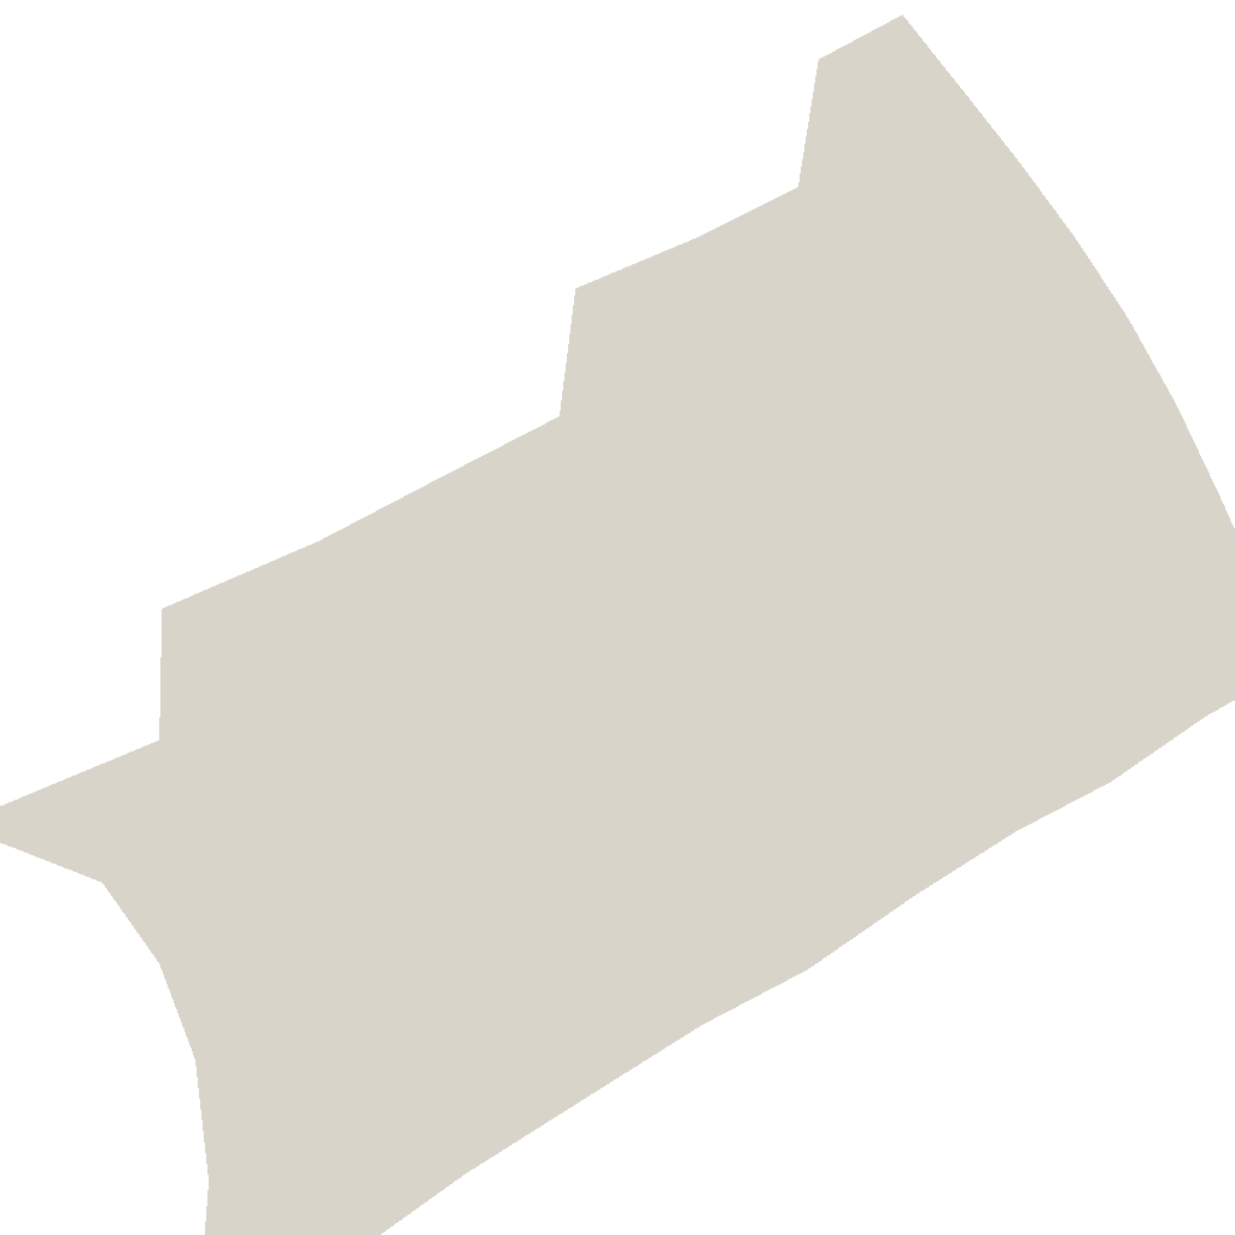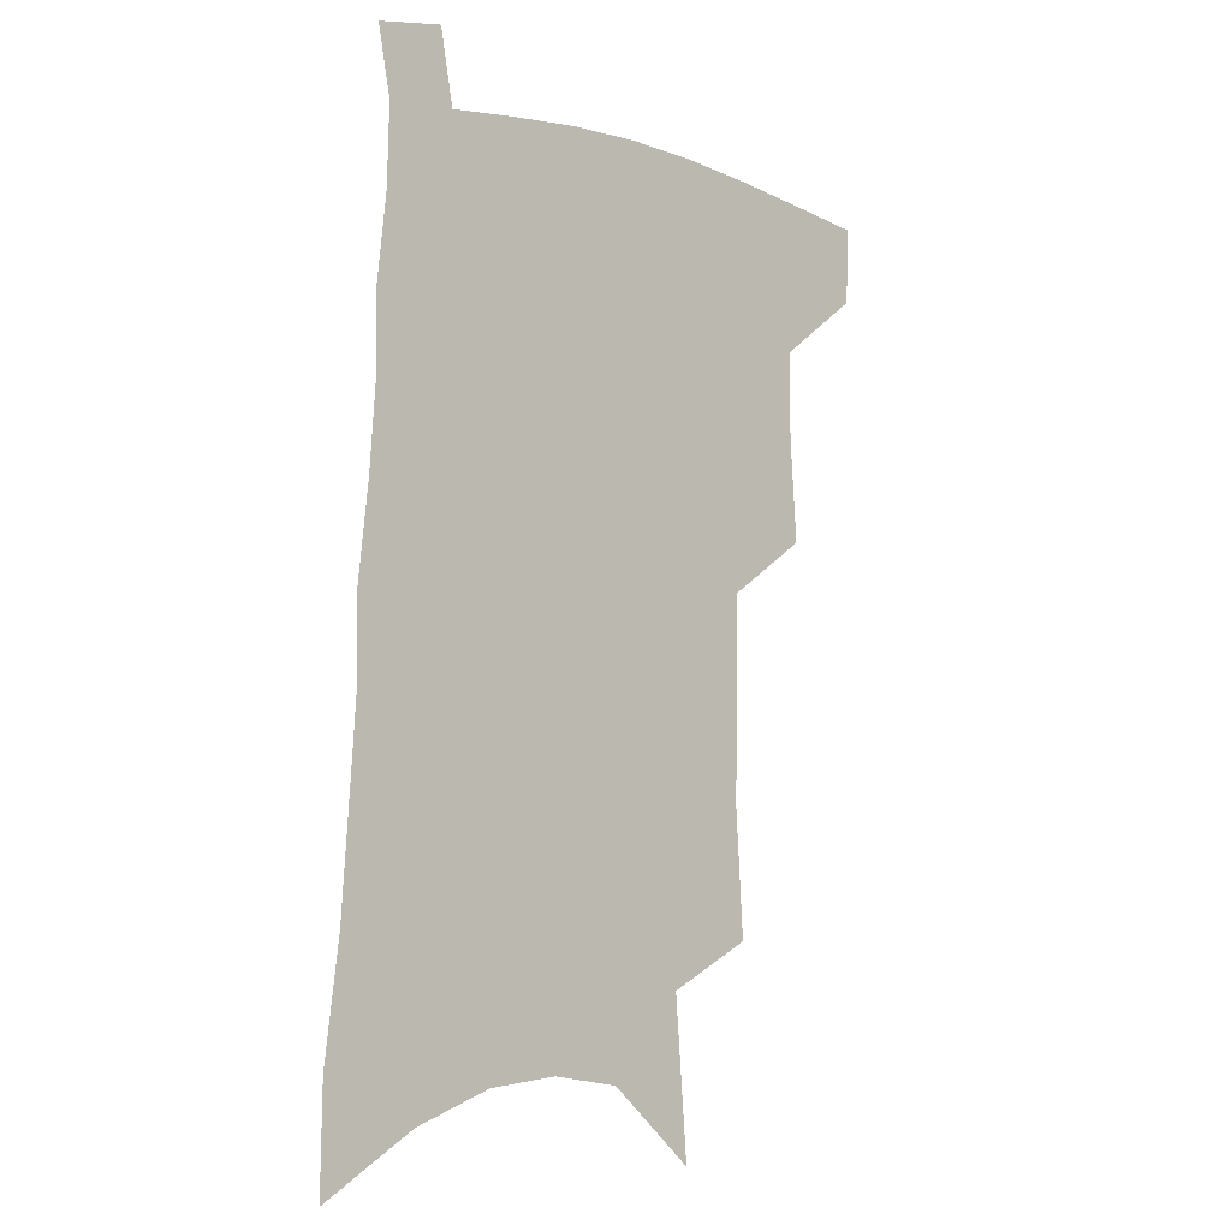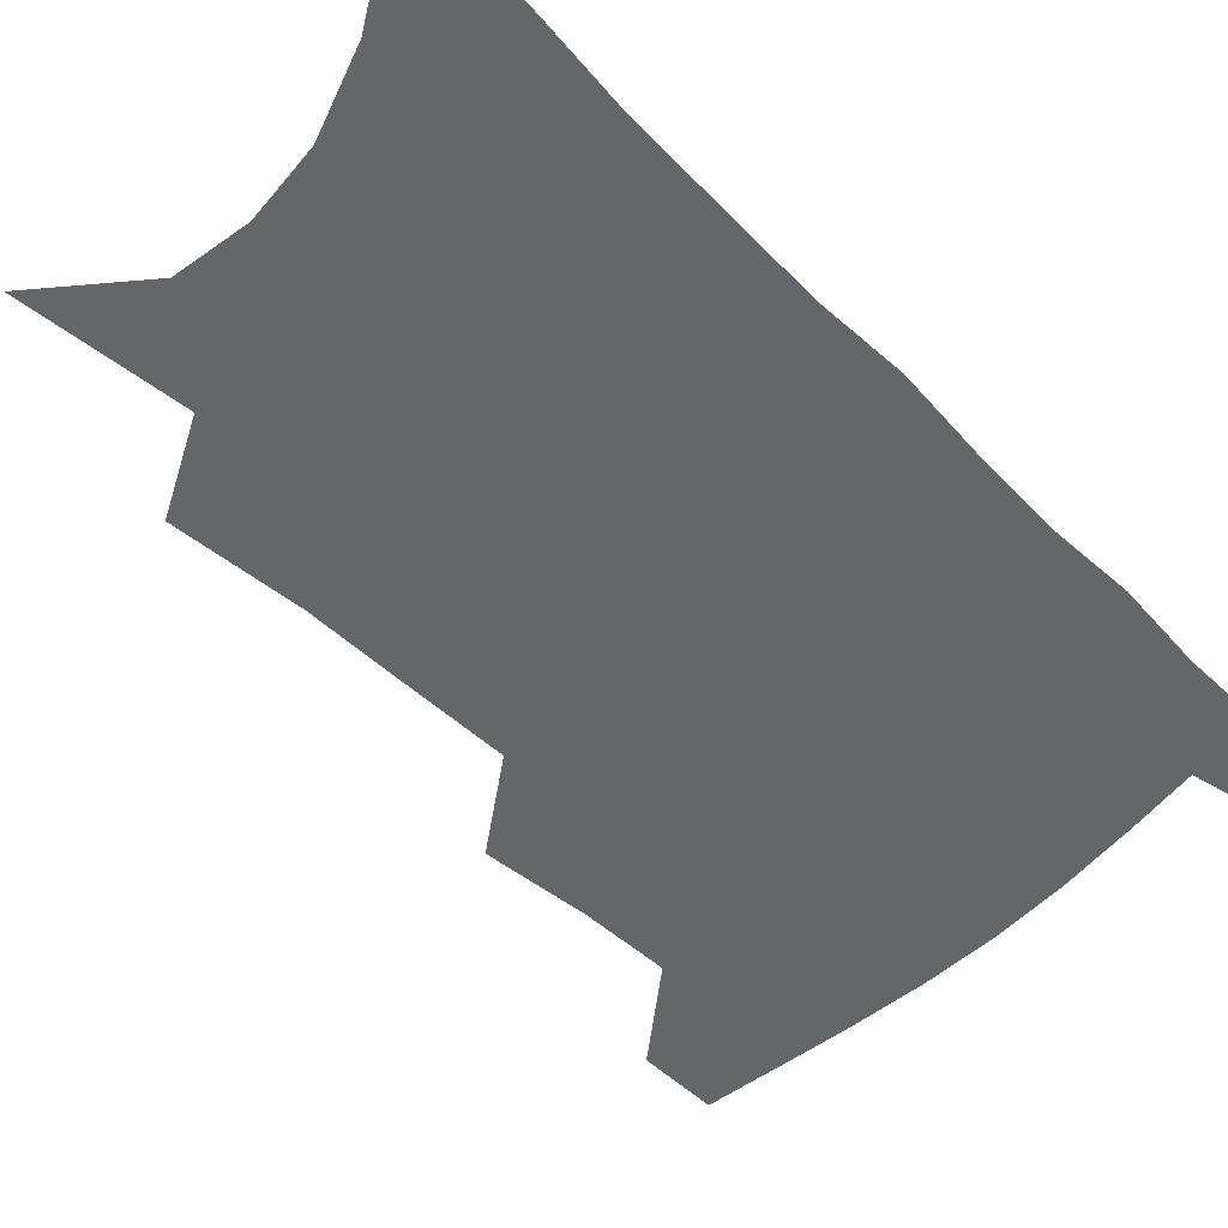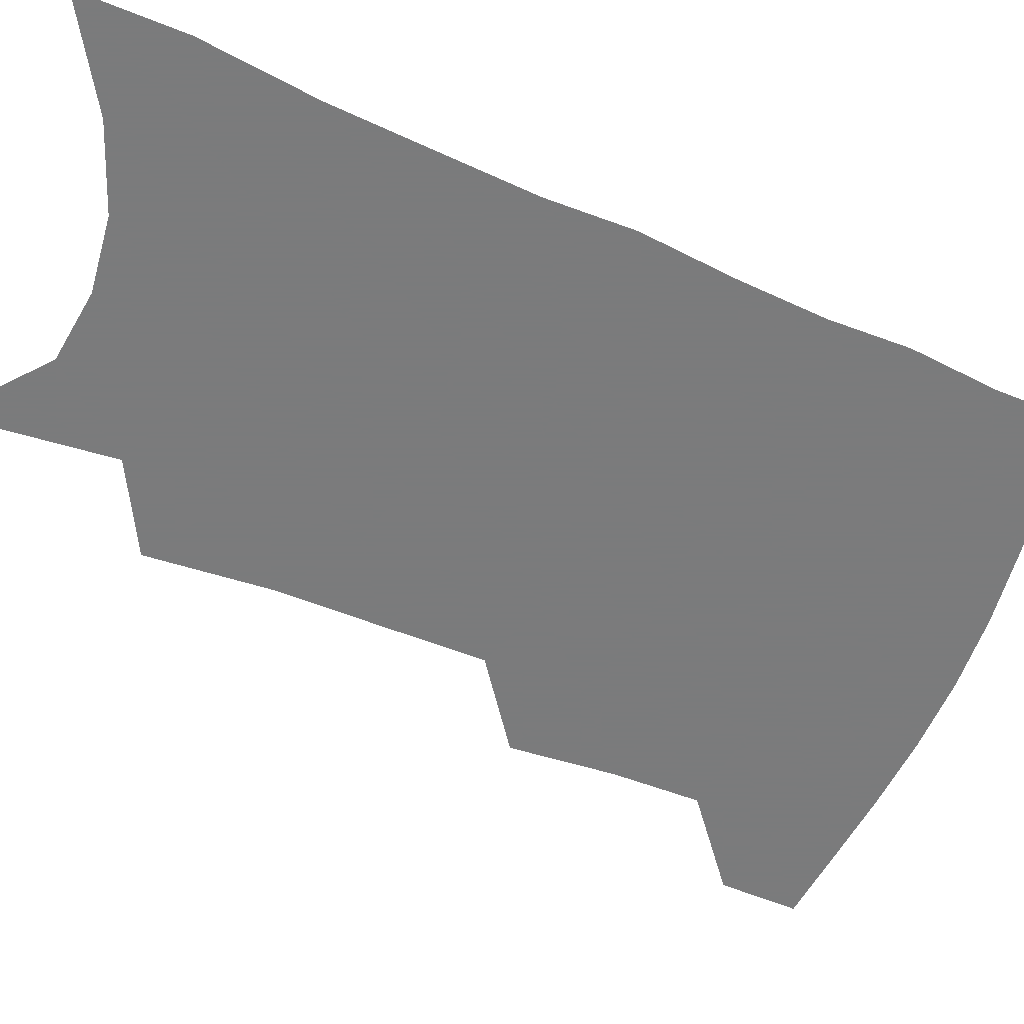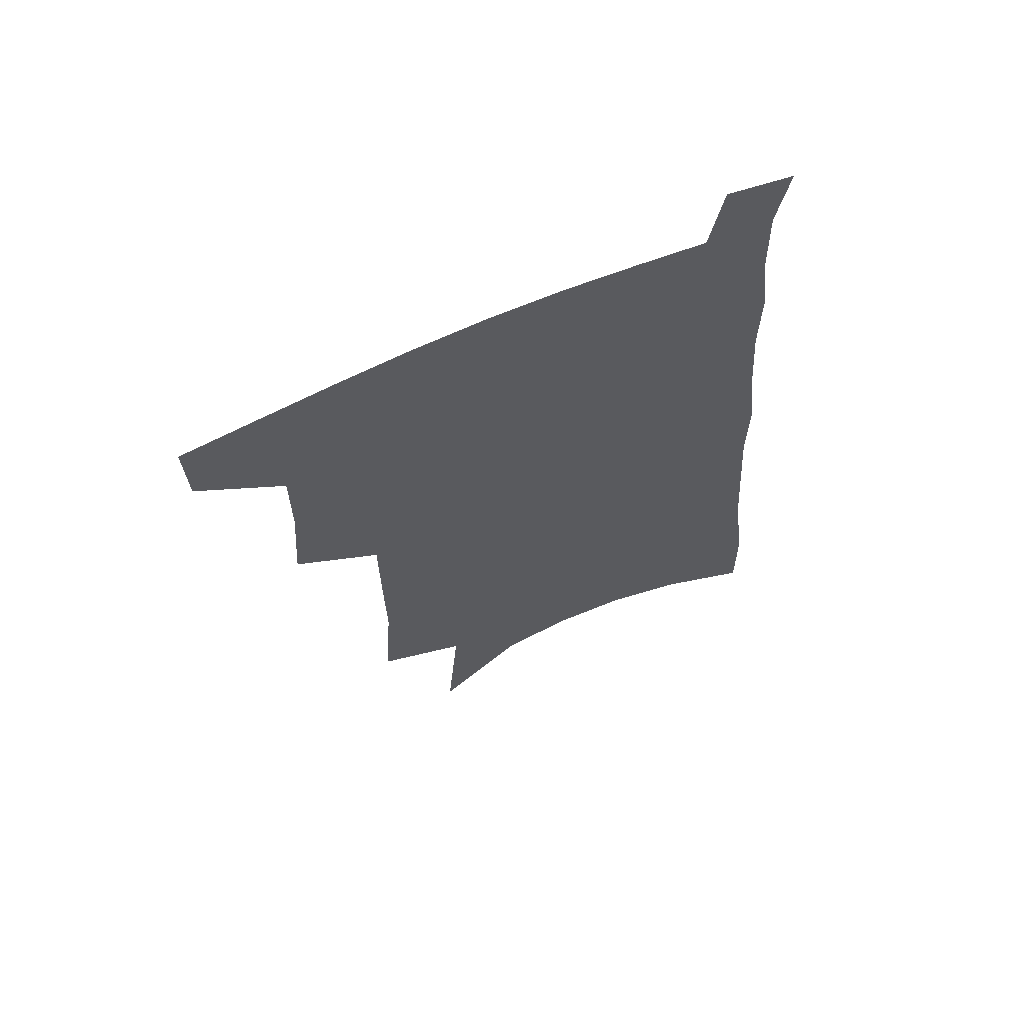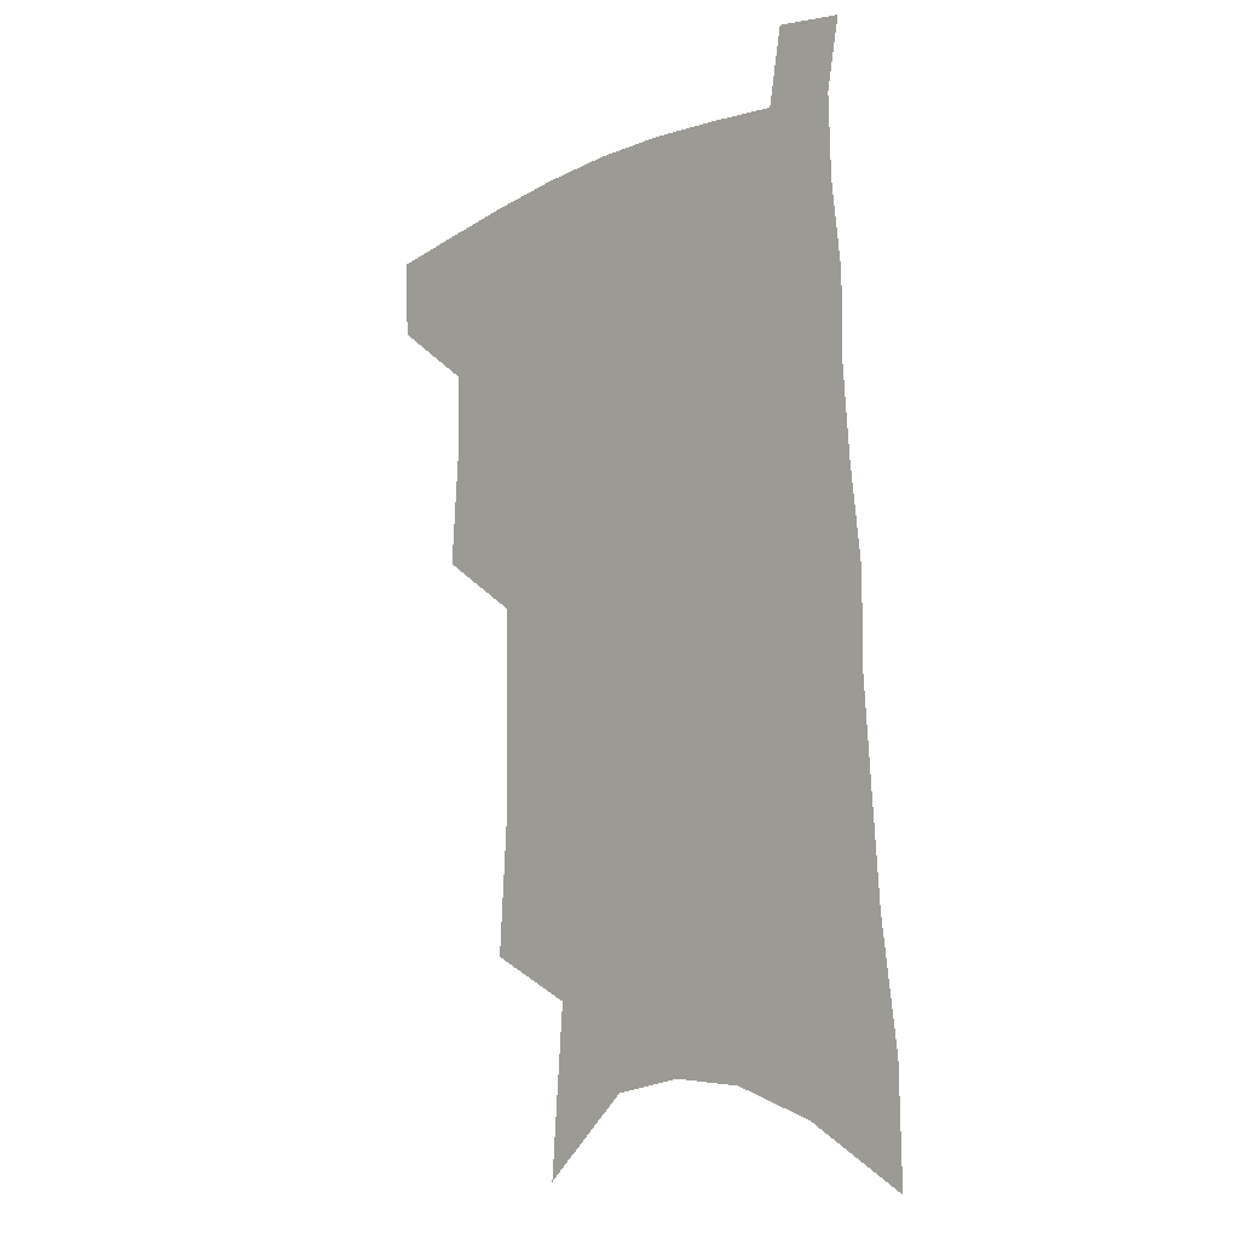
<metadata>
{"format":"obj","ext":"obj","renderer":"f3d","projection":"perspective","resolution":1024,"background":"white","views":[{"elev":74.8,"azim":61.9,"up":"+Z"},{"elev":-7.5,"azim":136.7,"up":"+Y"},{"elev":-51.9,"azim":46.0,"up":"+Z"},{"elev":-58.4,"azim":68.5,"up":"+Z"},{"elev":66.2,"azim":-24.4,"up":"+Y"},{"elev":-12.0,"azim":47.6,"up":"+Y"}]}
</metadata>
<code>
v 494.9 474.2 0
v 494 501.3 0
v 522.8 383.5 0
v 525.4 420.2 0
v 525.4 450.9 0
v 524.2 477.9 0
v 520.8 504.7 0
v 551 245.6 0
v 553.8 290.3 0
v 553.3 326.6 0
v 553 362.7 0
v 553.4 397.4 0
v 552.3 425.9 0
v 552.5 454.7 0
v 550.6 480.7 0
v 547.4 507.8 0
v 578 173.2 0
v 582.5 229.5 0
v 581.1 266.4 0
v 582.2 309.1 0
v 580.4 340.7 0
v 579.2 372.2 0
v 579.5 404.3 0
v 579.4 432.2 0
v 578.8 457.6 0
v 577.7 482.3 0
v 574.2 510.1 0
v 609.4 200.1 0
v 608.5 240.8 0
v 606.5 274.4 0
v 606.1 315.6 0
v 604.6 346.5 0
v 604 378.8 0
v 603.5 407.3 0
v 603.4 434.1 0
v 603.3 458.9 0
v 603.1 483.3 0
v 600.9 511 0
v 635.2 203.9 0
v 633.1 244.8 0
v 631.3 281 0
v 629.6 316.8 0
v 628.1 350.7 0
v 627.4 379.6 0
v 626.9 408.4 0
v 626.7 436.2 0
v 627.3 459.3 0
v 628 483.2 0
v 627.5 509.9 0
v 661.5 201.3 0
v 658.9 240.3 0
v 656.1 278.4 0
v 653.3 316.1 0
v 652 347.4 0
v 651.4 376.3 0
v 651 404.5 0
v 650 433.3 0
v 650.8 458.3 0
v 652.1 482.5 0
v 654.7 507 0
v 690.4 190.8 0
v 685.6 233.9 0
v 682.5 271.3 0
v 680.8 305.5 0
v 678 339.4 0
v 676.8 370.1 0
v 675.6 399.9 0
v 674.7 428.3 0
v 675.5 454.2 0
v 676 480.1 0
v 679.6 503.7 0
v 684.5 529.9 0
v 725 170.3 0
v 724.4 207.3 0
v 719.1 248.4 0
v 716.5 284.1 0
v 714.1 318.5 0
v 714.4 349.1 0
v 710.6 382.8 0
v 708.4 413.9 0
v 708.6 442 0
v 705.2 472.5 0
v 704.5 501 0
v 709.2 524.8 0
f 5 6 1
f 1 6 2
f 6 7 2
f 11 12 3
f 3 12 4
f 12 13 4
f 4 13 5
f 13 14 5
f 5 14 6
f 14 15 6
f 6 15 7
f 15 16 7
f 18 19 8
f 8 19 9
f 19 20 9
f 9 20 10
f 20 21 10
f 10 21 11
f 21 22 11
f 11 22 12
f 22 23 12
f 12 23 13
f 23 24 13
f 13 24 14
f 24 25 14
f 14 25 15
f 25 26 15
f 15 26 16
f 26 27 16
f 17 28 18
f 28 29 18
f 18 29 19
f 29 30 19
f 19 30 20
f 30 31 20
f 20 31 21
f 31 32 21
f 21 32 22
f 32 33 22
f 22 33 23
f 33 34 23
f 23 34 24
f 34 35 24
f 24 35 25
f 35 36 25
f 25 36 26
f 36 37 26
f 26 37 27
f 37 38 27
f 28 39 29
f 39 40 29
f 29 40 30
f 40 41 30
f 30 41 31
f 41 42 31
f 31 42 32
f 42 43 32
f 32 43 33
f 43 44 33
f 33 44 34
f 44 45 34
f 34 45 35
f 45 46 35
f 35 46 36
f 46 47 36
f 36 47 37
f 47 48 37
f 37 48 38
f 48 49 38
f 39 50 40
f 50 51 40
f 40 51 41
f 51 52 41
f 41 52 42
f 52 53 42
f 42 53 43
f 53 54 43
f 43 54 44
f 54 55 44
f 44 55 45
f 55 56 45
f 45 56 46
f 56 57 46
f 46 57 47
f 57 58 47
f 47 58 48
f 58 59 48
f 48 59 49
f 59 60 49
f 50 61 51
f 61 62 51
f 51 62 52
f 62 63 52
f 52 63 53
f 63 64 53
f 53 64 54
f 64 65 54
f 54 65 55
f 65 66 55
f 55 66 56
f 66 67 56
f 56 67 57
f 67 68 57
f 57 68 58
f 68 69 58
f 58 69 59
f 69 70 59
f 59 70 60
f 70 71 60
f 61 73 62
f 73 74 62
f 62 74 63
f 74 75 63
f 63 75 64
f 75 76 64
f 64 76 65
f 76 77 65
f 65 77 66
f 77 78 66
f 66 78 67
f 78 79 67
f 67 79 68
f 79 80 68
f 68 80 69
f 80 81 69
f 69 81 70
f 81 82 70
f 70 82 71
f 82 83 71
f 71 83 72
f 83 84 72

</code>
